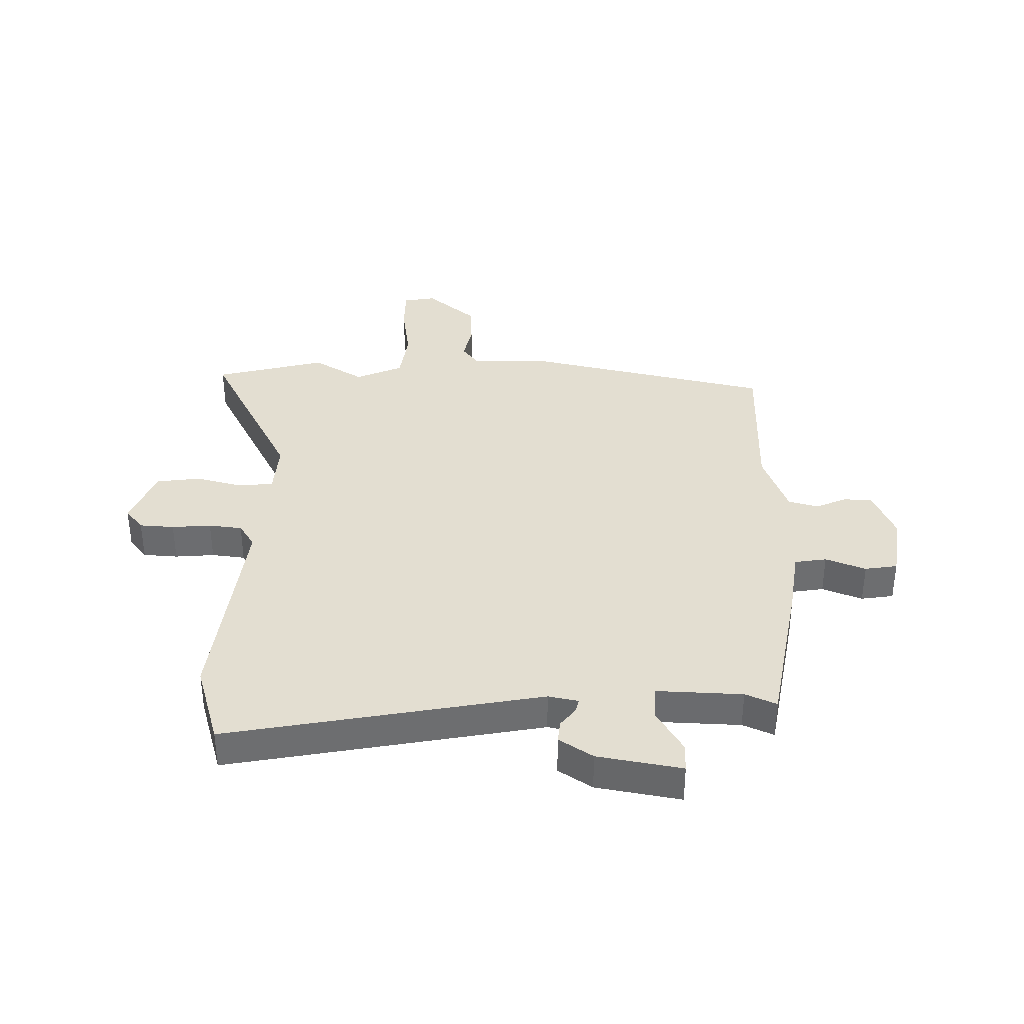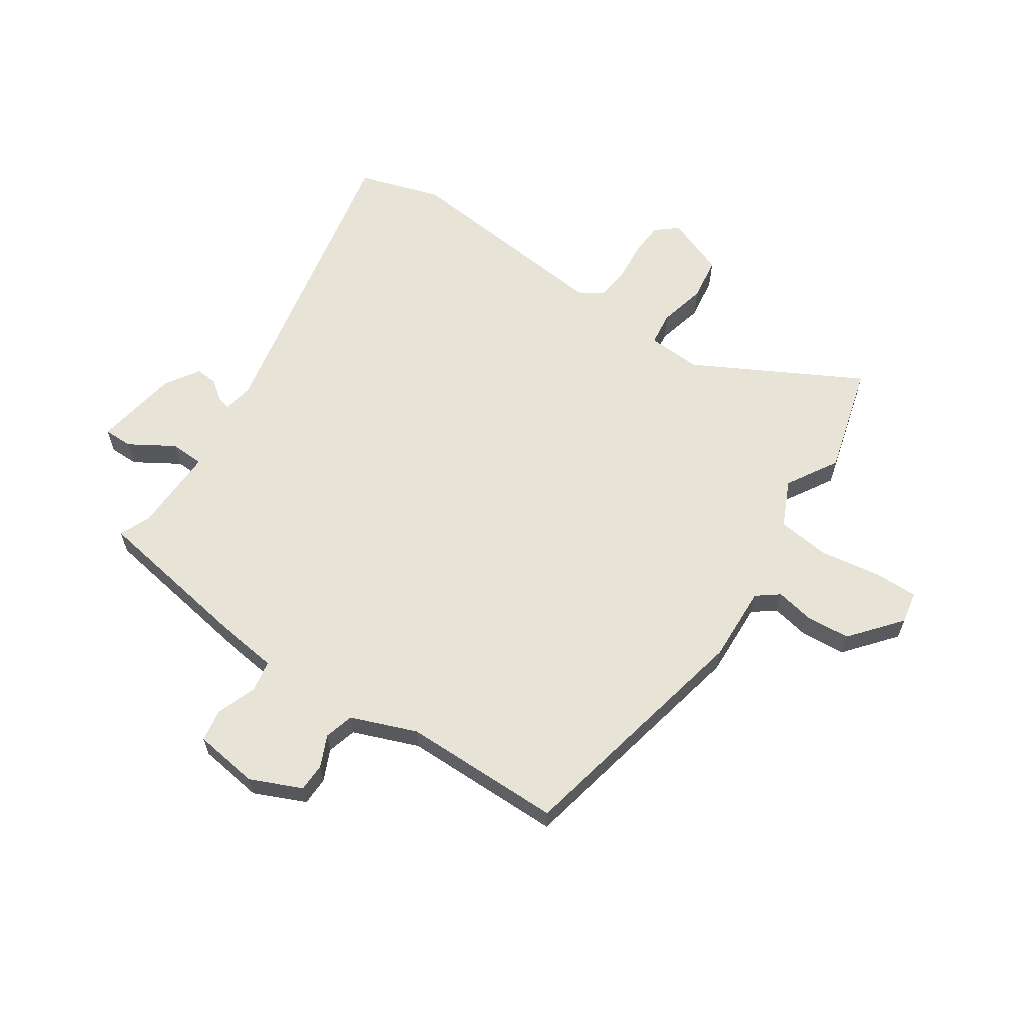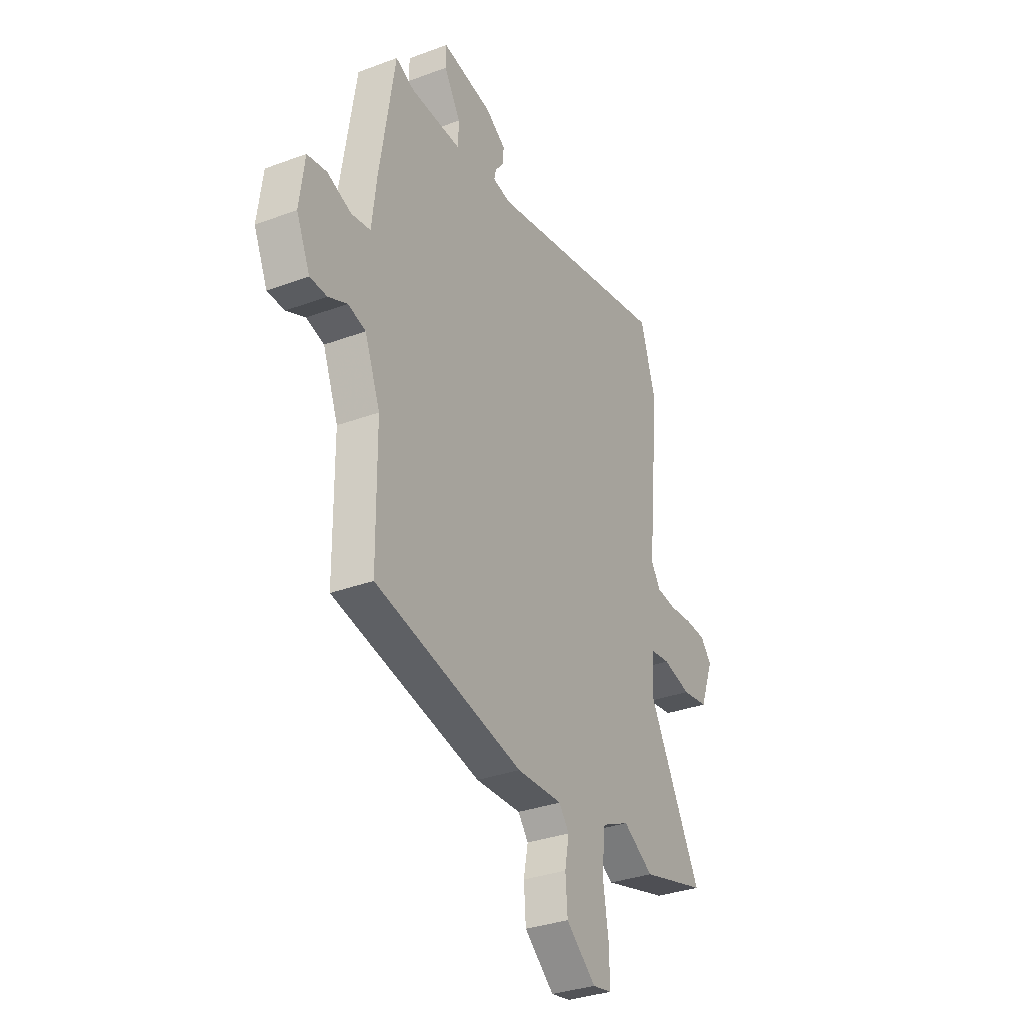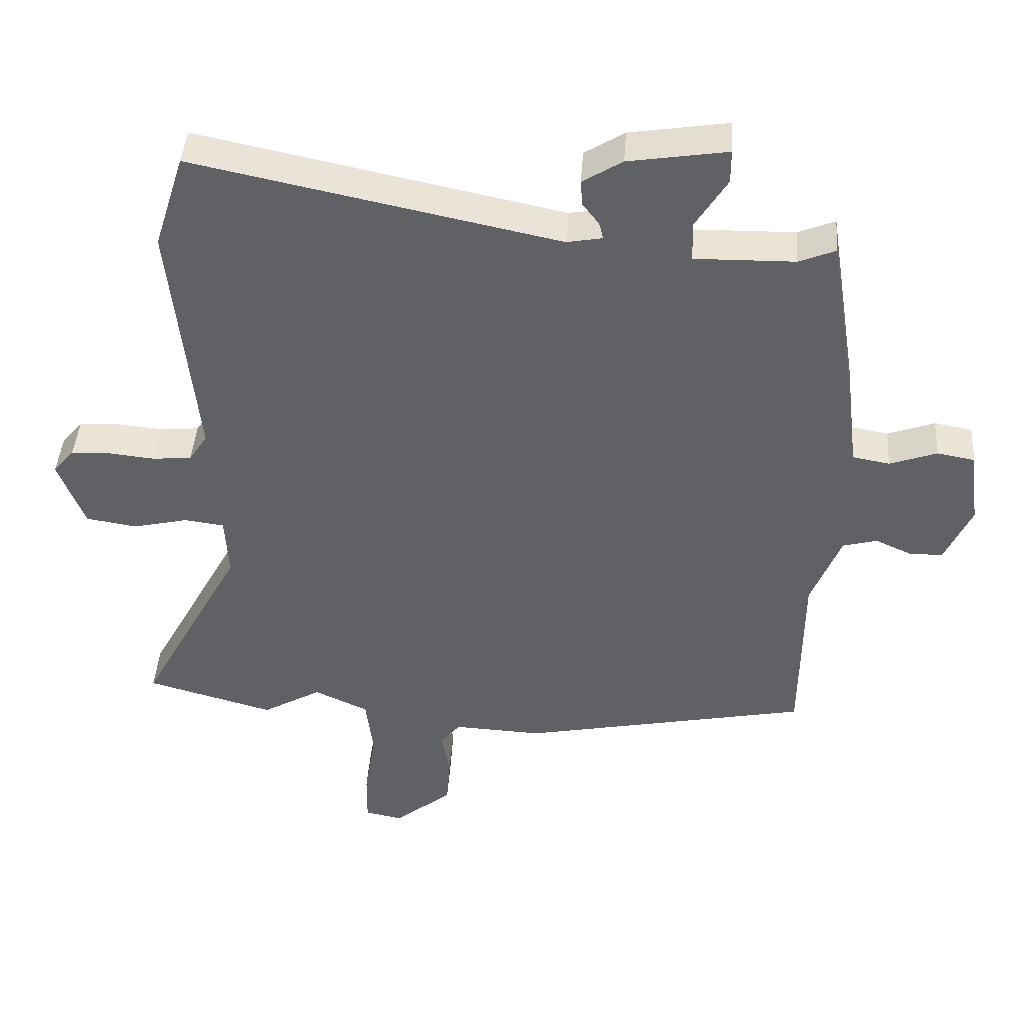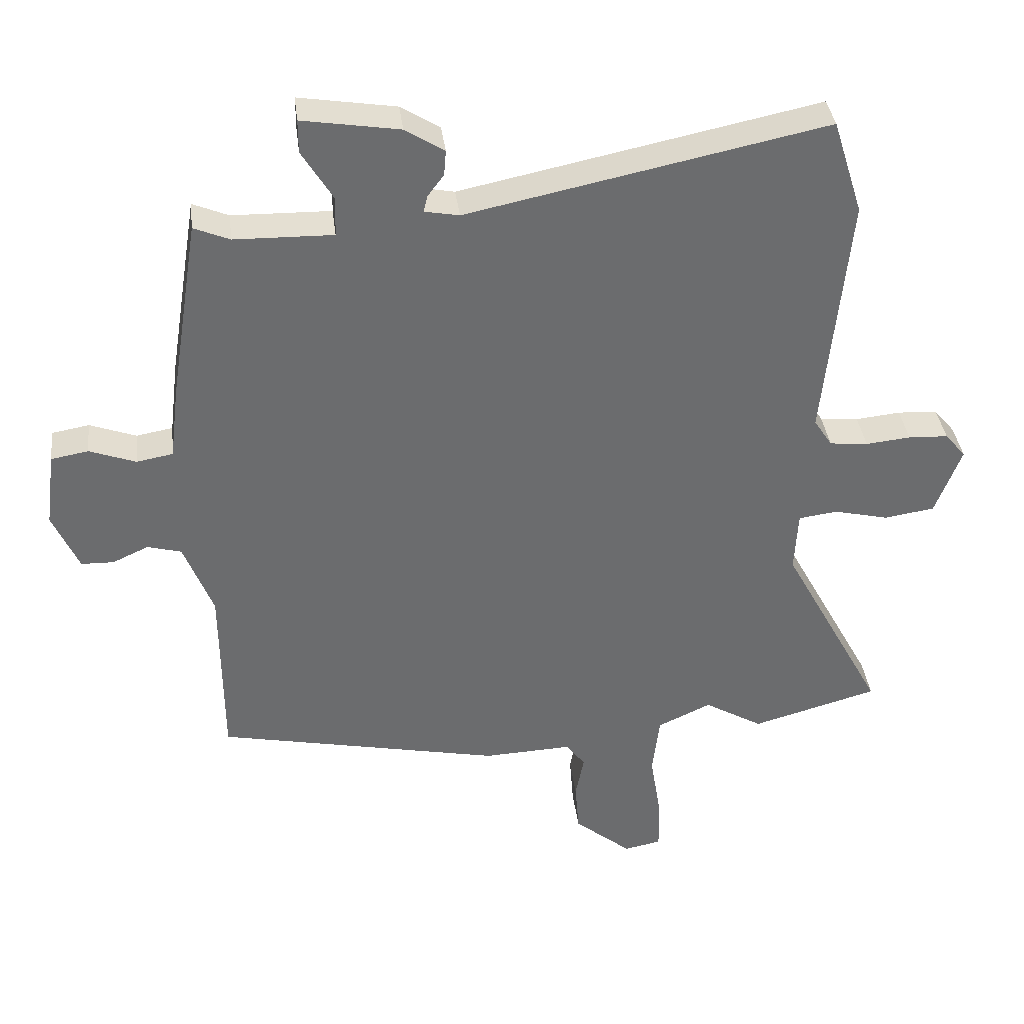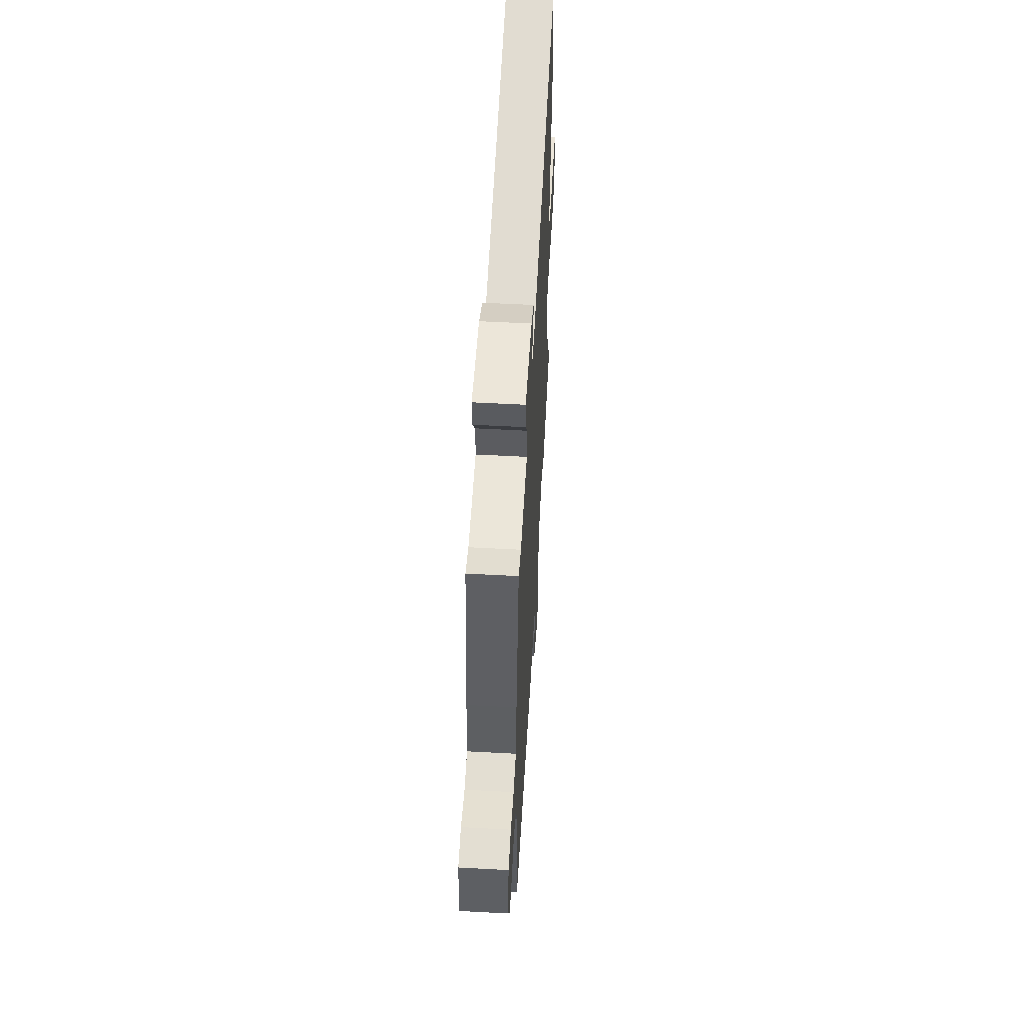
<metadata>
{"format":"obj","ext":"obj","renderer":"f3d","projection":"perspective","resolution":1024,"background":"white","views":[{"elev":36.3,"azim":2.0,"up":"+Y"},{"elev":61.7,"azim":124.0,"up":"+Y"},{"elev":-32.9,"azim":117.2,"up":"+Z"},{"elev":43.4,"azim":4.1,"up":"+Z"},{"elev":36.8,"azim":173.1,"up":"+Z"},{"elev":57.4,"azim":93.2,"up":"+Z"}]}
</metadata>
<code>
v -0.413 0.07 -0.524
v -0.607 0.07 -0.47
v -0.45 0.07 -0.179
v -0.455 0.07 -0.084
v -0.515 0.07 -0.076
v -0.599 0.07 -0.096
v -0.676 0.07 -0.084
v -0.716 0.07 0.021
v -0.684 0.07 0.059
v -0.623 0.07 0.062
v -0.554 0.07 0.055
v -0.495 0.07 0.061
v -0.467 0.07 0.104
v -0.505 0.07 0.485
v -0.459 0.07 0.631
v 0.091 0.07 0.517
v 0.144 0.07 0.527
v 0.138 0.07 0.552
v 0.113 0.07 0.585
v 0.11 0.07 0.624
v 0.17 0.07 0.662
v 0.319 0.07 0.686
v 0.319 0.07 0.635
v 0.271 0.07 0.557
v 0.273 0.07 0.497
v 0.424 0.07 0.5
v 0.479 0.07 0.523
v 0.524 0.07 0.243
v 0.538 0.07 0.129
v 0.594 0.07 0.119
v 0.665 0.07 0.145
v 0.722 0.07 0.135
v 0.737 0.07 0.02
v 0.697 0.07 -0.07
v 0.647 0.07 -0.071
v 0.592 0.07 -0.046
v 0.54 0.07 -0.06
v 0.495 0.07 -0.175
v 0.493 0.07 -0.456
v 0.055 0.07 -0.547
v -0.08 0.07 -0.541
v -0.11 0.07 -0.58
v -0.097 0.07 -0.647
v -0.103 0.07 -0.725
v -0.191 0.07 -0.797
v -0.248 0.07 -0.786
v -0.247 0.07 -0.707
v -0.23 0.07 -0.601
v -0.241 0.07 -0.509
v -0.323 0.07 -0.471
v -0.413 0 -0.524
v -0.607 0 -0.47
v -0.45 0 -0.179
v -0.455 0 -0.084
v -0.515 0 -0.076
v -0.599 0 -0.096
v -0.676 0 -0.084
v -0.716 0 0.021
v -0.684 0 0.059
v -0.623 0 0.062
v -0.554 0 0.055
v -0.495 0 0.061
v -0.467 0 0.104
v -0.505 0 0.485
v -0.459 0 0.631
v 0.091 0 0.517
v 0.144 0 0.527
v 0.138 0 0.552
v 0.113 0 0.585
v 0.11 0 0.624
v 0.17 0 0.662
v 0.319 0 0.686
v 0.319 0 0.635
v 0.271 0 0.557
v 0.273 0 0.497
v 0.424 0 0.5
v 0.479 0 0.523
v 0.524 0 0.243
v 0.538 0 0.129
v 0.594 0 0.119
v 0.665 0 0.145
v 0.722 0 0.135
v 0.737 0 0.02
v 0.697 0 -0.07
v 0.647 0 -0.071
v 0.592 0 -0.046
v 0.54 0 -0.06
v 0.495 0 -0.175
v 0.493 0 -0.456
v 0.055 0 -0.547
v -0.08 0 -0.541
v -0.11 0 -0.58
v -0.097 0 -0.647
v -0.103 0 -0.725
v -0.191 0 -0.797
v -0.248 0 -0.786
v -0.247 0 -0.707
v -0.23 0 -0.601
v -0.241 0 -0.509
v -0.323 0 -0.471
f 46 47 48
f 45 46 48
f 44 45 48
f 43 44 48
f 42 43 48
f 41 42 48 49
f 41 49 50
f 40 41 50
f 39 40 50
f 38 39 50
f 34 35 36
f 33 34 36
f 32 33 36
f 31 32 36
f 30 31 36
f 29 30 36 37
f 37 38 50
f 29 37 50
f 28 29 50
f 27 28 50
f 26 27 50
f 22 23 24
f 21 22 24
f 20 21 24
f 19 20 24
f 18 19 24
f 17 18 24 25
f 16 17 25
f 13 14 15 16
f 12 13 16 25
f 9 10 11
f 8 9 11
f 7 8 11
f 6 7 11
f 5 6 11
f 4 5 11 12
f 1 2 3
f 50 1 3
f 26 50 3
f 25 26 3
f 4 12 25
f 3 4 25
f 98 97 96
f 98 96 95
f 98 95 94
f 98 94 93
f 98 93 92
f 99 98 92 91
f 100 99 91
f 100 91 90
f 100 90 89
f 100 89 88
f 86 85 84
f 86 84 83
f 86 83 82
f 86 82 81
f 86 81 80
f 87 86 80 79
f 100 88 87
f 100 87 79
f 100 79 78
f 100 78 77
f 100 77 76
f 74 73 72
f 74 72 71
f 74 71 70
f 74 70 69
f 74 69 68
f 75 74 68 67
f 75 67 66
f 66 65 64 63
f 75 66 63 62
f 61 60 59
f 61 59 58
f 61 58 57
f 61 57 56
f 61 56 55
f 62 61 55 54
f 53 52 51
f 53 51 100
f 53 100 76
f 53 76 75
f 75 62 54
f 75 54 53
f 1 51 52 2
f 2 52 53 3
f 3 53 54 4
f 4 54 55 5
f 5 55 56 6
f 6 56 57 7
f 7 57 58 8
f 8 58 59 9
f 9 59 60 10
f 10 60 61 11
f 11 61 62 12
f 12 62 63 13
f 13 63 64 14
f 14 64 65 15
f 15 65 66 16
f 16 66 67 17
f 17 67 68 18
f 18 68 69 19
f 19 69 70 20
f 20 70 71 21
f 21 71 72 22
f 22 72 73 23
f 23 73 74 24
f 24 74 75 25
f 25 75 76 26
f 26 76 77 27
f 27 77 78 28
f 28 78 79 29
f 29 79 80 30
f 30 80 81 31
f 31 81 82 32
f 32 82 83 33
f 33 83 84 34
f 34 84 85 35
f 35 85 86 36
f 36 86 87 37
f 37 87 88 38
f 38 88 89 39
f 39 89 90 40
f 40 90 91 41
f 41 91 92 42
f 42 92 93 43
f 43 93 94 44
f 44 94 95 45
f 45 95 96 46
f 46 96 97 47
f 47 97 98 48
f 48 98 99 49
f 49 99 100 50
f 50 100 51 1

</code>
